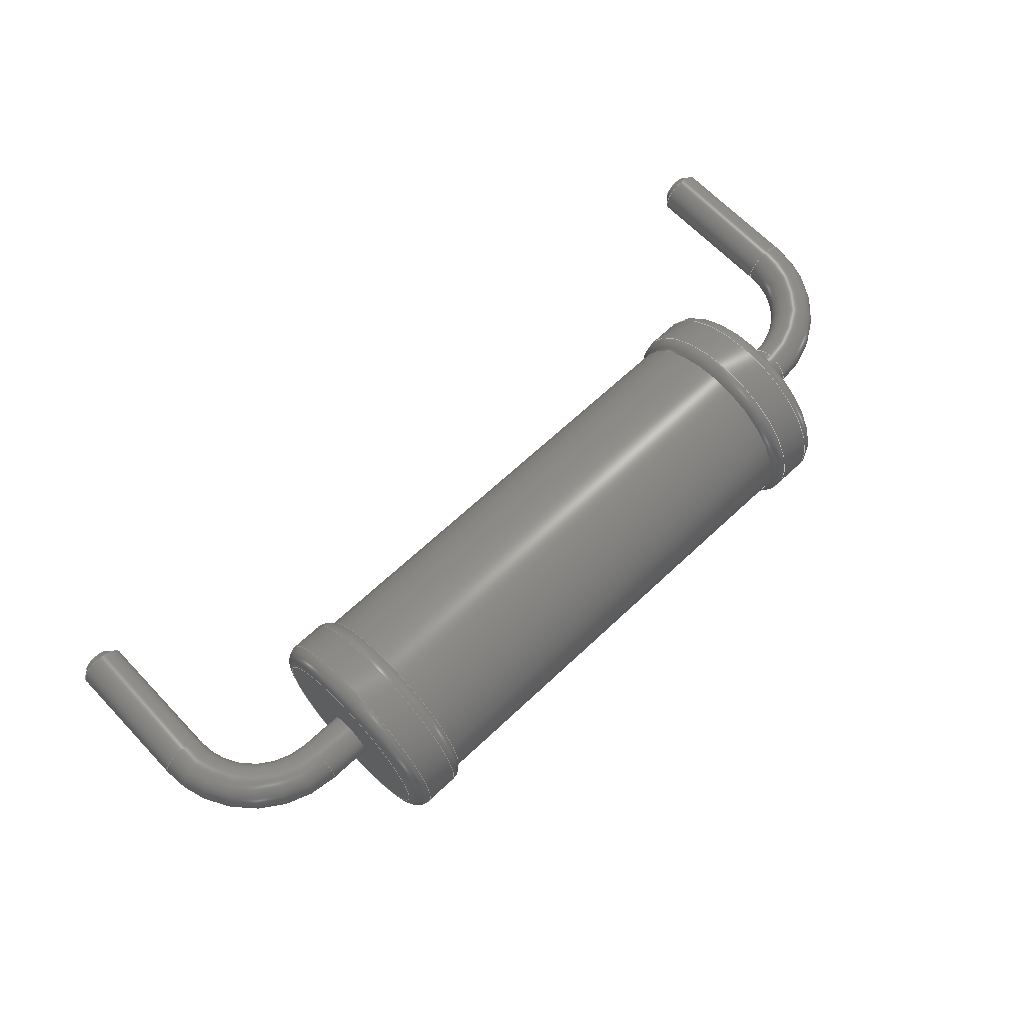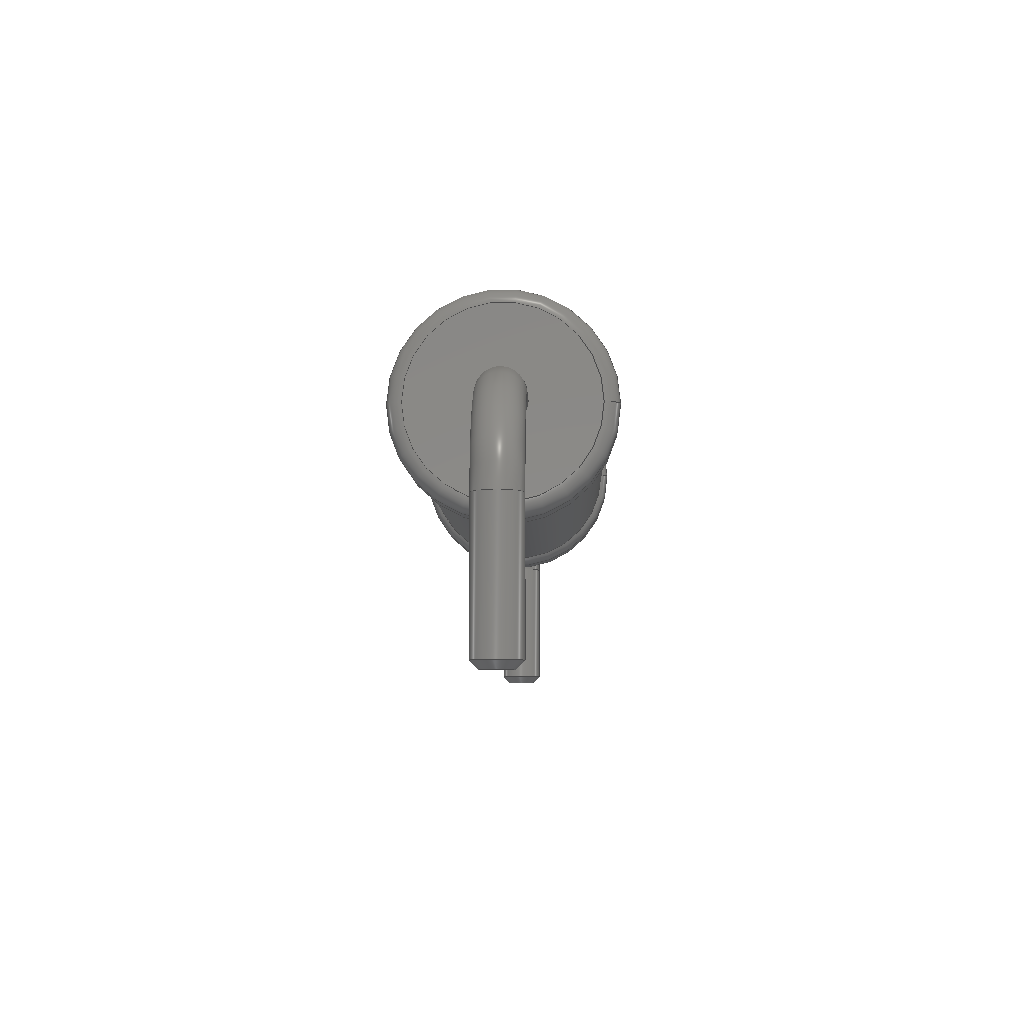
<metadata>
{"format":"step","ext":"stp","renderer":"f3d","projection":"perspective","resolution":1024,"background":"white","views":[{"elev":65.2,"azim":136.5,"up":"+Z"},{"elev":-6.0,"azim":91.6,"up":"+Y"}]}
</metadata>
<code>
ISO-10303-21;
DATA;
#1=STYLED_ITEM('NAME_0',(#40),#415);
#2=STYLED_ITEM('NAME_0',(#41),#247);
#3=STYLED_ITEM('NAME_0',(#41),#248);
#4=STYLED_ITEM('NAME_0',(#41),#249);
#5=STYLED_ITEM('NAME_0',(#41),#250);
#6=STYLED_ITEM('NAME_0',(#41),#251);
#7=STYLED_ITEM('NAME_0',(#41),#252);
#8=STYLED_ITEM('NAME_0',(#41),#253);
#9=STYLED_ITEM('NAME_0',(#41),#254);
#10=STYLED_ITEM('NAME_0',(#41),#255);
#11=STYLED_ITEM('NAME_0',(#42),#237);
#12=STYLED_ITEM('NAME_0',(#42),#238);
#13=STYLED_ITEM('NAME_0',(#42),#239);
#14=STYLED_ITEM('NAME_0',(#42),#240);
#15=STYLED_ITEM('NAME_0',(#42),#241);
#16=STYLED_ITEM('NAME_0',(#42),#242);
#17=STYLED_ITEM('NAME_0',(#42),#243);
#18=STYLED_ITEM('NAME_0',(#42),#244);
#19=STYLED_ITEM('NAME_0',(#42),#245);
#20=STYLED_ITEM('NAME_0',(#42),#246);
#21=MECHANICAL_DESIGN_GEOMETRIC_PRESENTATION_REPRESENTATION('NAME_0',(#1,
#2,#3,#4,#5,#6,#7,#8,#9,#10,#11,#12,#13,#14,#15,#16,#17,#18,#19,
#20),#57);
#22=COLOUR_RGB('',0.8824,0.8824,0.8824);
#23=COLOUR_RGB('',0.3804,0.6,0.9725);
#24=COLOUR_RGB('',0.7529,0.7529,0.7529);
#25=FILL_AREA_STYLE_COLOUR('NAME_0',#22);
#26=FILL_AREA_STYLE_COLOUR('NAME_0',#23);
#27=FILL_AREA_STYLE_COLOUR('NAME_0',#24);
#28=FILL_AREA_STYLE('NAME_0',(#25));
#29=FILL_AREA_STYLE('NAME_0',(#26));
#30=FILL_AREA_STYLE('NAME_0',(#27));
#31=SURFACE_STYLE_FILL_AREA(#28);
#32=SURFACE_STYLE_FILL_AREA(#29);
#33=SURFACE_STYLE_FILL_AREA(#30);
#34=SURFACE_SIDE_STYLE('NAME_0',(#31));
#35=SURFACE_SIDE_STYLE('NAME_0',(#32));
#36=SURFACE_SIDE_STYLE('NAME_0',(#33));
#37=SURFACE_STYLE_USAGE(.POSITIVE.,#34);
#38=SURFACE_STYLE_USAGE(.POSITIVE.,#35);
#39=SURFACE_STYLE_USAGE(.POSITIVE.,#36);
#40=PRESENTATION_STYLE_ASSIGNMENT((#37));
#41=PRESENTATION_STYLE_ASSIGNMENT((#38));
#42=PRESENTATION_STYLE_ASSIGNMENT((#39));
#43=PRODUCT_DEFINITION_CONTEXT('part definition',#50,'design');
#44=SHAPE_DEFINITION_REPRESENTATION(#45,#416);
#45=PRODUCT_DEFINITION_SHAPE('PRODUCT_VERSION_ID',
'PRODUCT_VERSION_DESCR',#46);
#46=PRODUCT_DEFINITION('PRODUCT_VERSION_ID','PRODUCT_VERSION_DESCR',#47,
#43);
#47=PRODUCT_DEFINITION_FORMATION_WITH_SPECIFIED_SOURCE(
'PRODUCT_VERSION_ID','PRODUCT_VERSION_DESCR',#52,.MADE.);
#48=PRODUCT_RELATED_PRODUCT_CATEGORY('part','part',(#52));
#49=APPLICATION_PROTOCOL_DEFINITION('Draft International Standard',
'automotive_design',1994,#50);
#50=APPLICATION_CONTEXT('automotive_Design');
#51=PRODUCT_CONTEXT('3D Mechanical Parts',#50,'mechanical');
#52=PRODUCT('','res2','',(#51));
#53=(
LENGTH_UNIT()
NAMED_UNIT(*)
SI_UNIT(.CENTI.,.METRE.)
);
#54=(
NAMED_UNIT(*)
PLANE_ANGLE_UNIT()
SI_UNIT($,.RADIAN.)
);
#55=(
NAMED_UNIT(*)
SI_UNIT($,.STERADIAN.)
SOLID_ANGLE_UNIT()
);
#56=UNCERTAINTY_MEASURE_WITH_UNIT(LENGTH_MEASURE(1e-06),#53,
'DISTANCE_ACCURACY_VALUE',
'Maximum model space distance between geometric entities at asserted co
nnectivities');
#57=(
GEOMETRIC_REPRESENTATION_CONTEXT(3)
GLOBAL_UNCERTAINTY_ASSIGNED_CONTEXT((#56))
GLOBAL_UNIT_ASSIGNED_CONTEXT((#55,#54,#53))
REPRESENTATION_CONTEXT('ID1','3D')
);
#58=TOROIDAL_SURFACE('',#268,0.13,0.03);
#59=TOROIDAL_SURFACE('',#272,0.13,0.03);
#60=TOROIDAL_SURFACE('',#276,0.12,0.02);
#61=TOROIDAL_SURFACE('',#282,0.12,0.02);
#62=TOROIDAL_SURFACE('',#284,0.12,0.02);
#63=TOROIDAL_SURFACE('',#289,0.12,0.02);
#64=PLANE('',#261);
#65=PLANE('',#267);
#66=PLANE('',#281);
#67=PLANE('',#291);
#68=CYLINDRICAL_SURFACE('',#259,0.03);
#69=CYLINDRICAL_SURFACE('',#265,0.03);
#70=CYLINDRICAL_SURFACE('',#270,0.03);
#71=CYLINDRICAL_SURFACE('',#274,0.03);
#72=CYLINDRICAL_SURFACE('',#279,0.14);
#73=CYLINDRICAL_SURFACE('',#287,0.14);
#74=CYLINDRICAL_SURFACE('',#292,0.13);
#75=VERTEX_POINT('',#295);
#76=VERTEX_POINT('',#297);
#77=VERTEX_POINT('',#300);
#78=VERTEX_POINT('',#304);
#79=VERTEX_POINT('',#306);
#80=VERTEX_POINT('',#309);
#81=VERTEX_POINT('',#313);
#82=VERTEX_POINT('',#316);
#83=VERTEX_POINT('',#319);
#84=VERTEX_POINT('',#322);
#85=VERTEX_POINT('',#325);
#86=VERTEX_POINT('',#327);
#87=VERTEX_POINT('',#330);
#88=VERTEX_POINT('',#334);
#89=VERTEX_POINT('',#337);
#90=VERTEX_POINT('',#339);
#91=VERTEX_POINT('',#342);
#92=VERTEX_POINT('',#345);
#93=CIRCLE('',#257,0.02);
#94=CIRCLE('',#258,0.03);
#95=CIRCLE('',#260,0.03);
#96=CIRCLE('',#263,0.02);
#97=CIRCLE('',#264,0.03);
#98=CIRCLE('',#266,0.03);
#99=CIRCLE('',#269,0.03);
#100=CIRCLE('',#271,0.03);
#101=CIRCLE('',#273,0.03);
#102=CIRCLE('',#275,0.03);
#103=CIRCLE('',#277,0.12);
#104=CIRCLE('',#278,0.14);
#105=CIRCLE('',#280,0.14);
#106=CIRCLE('',#283,0.13);
#107=CIRCLE('',#285,0.13);
#108=CIRCLE('',#286,0.14);
#109=CIRCLE('',#288,0.14);
#110=CIRCLE('',#290,0.12);
#111=EDGE_CURVE('',#75,#75,#93,.T.);
#112=EDGE_CURVE('',#76,#76,#94,.T.);
#113=EDGE_CURVE('',#77,#77,#95,.T.);
#114=EDGE_CURVE('',#78,#78,#96,.T.);
#115=EDGE_CURVE('',#79,#79,#97,.T.);
#116=EDGE_CURVE('',#80,#80,#98,.T.);
#117=EDGE_CURVE('',#81,#81,#99,.T.);
#118=EDGE_CURVE('',#82,#82,#100,.T.);
#119=EDGE_CURVE('',#83,#83,#101,.T.);
#120=EDGE_CURVE('',#84,#84,#102,.T.);
#121=EDGE_CURVE('',#85,#85,#103,.T.);
#122=EDGE_CURVE('',#86,#86,#104,.T.);
#123=EDGE_CURVE('',#87,#87,#105,.T.);
#124=EDGE_CURVE('',#88,#88,#106,.T.);
#125=EDGE_CURVE('',#89,#89,#107,.T.);
#126=EDGE_CURVE('',#90,#90,#108,.T.);
#127=EDGE_CURVE('',#91,#91,#109,.T.);
#128=EDGE_CURVE('',#92,#92,#110,.T.);
#129=ORIENTED_EDGE('',*,*,#111,.T.);
#130=ORIENTED_EDGE('',*,*,#112,.T.);
#131=ORIENTED_EDGE('',*,*,#113,.F.);
#132=ORIENTED_EDGE('',*,*,#112,.F.);
#133=ORIENTED_EDGE('',*,*,#111,.F.);
#134=ORIENTED_EDGE('',*,*,#114,.T.);
#135=ORIENTED_EDGE('',*,*,#115,.T.);
#136=ORIENTED_EDGE('',*,*,#116,.F.);
#137=ORIENTED_EDGE('',*,*,#115,.F.);
#138=ORIENTED_EDGE('',*,*,#114,.F.);
#139=ORIENTED_EDGE('',*,*,#113,.T.);
#140=ORIENTED_EDGE('',*,*,#117,.F.);
#141=ORIENTED_EDGE('',*,*,#117,.T.);
#142=ORIENTED_EDGE('',*,*,#118,.F.);
#143=ORIENTED_EDGE('',*,*,#116,.T.);
#144=ORIENTED_EDGE('',*,*,#119,.F.);
#145=ORIENTED_EDGE('',*,*,#119,.T.);
#146=ORIENTED_EDGE('',*,*,#120,.F.);
#147=ORIENTED_EDGE('',*,*,#121,.T.);
#148=ORIENTED_EDGE('',*,*,#122,.T.);
#149=ORIENTED_EDGE('',*,*,#123,.F.);
#150=ORIENTED_EDGE('',*,*,#122,.F.);
#151=ORIENTED_EDGE('',*,*,#120,.T.);
#152=ORIENTED_EDGE('',*,*,#121,.F.);
#153=ORIENTED_EDGE('',*,*,#124,.F.);
#154=ORIENTED_EDGE('',*,*,#123,.T.);
#155=ORIENTED_EDGE('',*,*,#125,.F.);
#156=ORIENTED_EDGE('',*,*,#126,.T.);
#157=ORIENTED_EDGE('',*,*,#127,.F.);
#158=ORIENTED_EDGE('',*,*,#126,.F.);
#159=ORIENTED_EDGE('',*,*,#128,.T.);
#160=ORIENTED_EDGE('',*,*,#127,.T.);
#161=ORIENTED_EDGE('',*,*,#118,.T.);
#162=ORIENTED_EDGE('',*,*,#128,.F.);
#163=ORIENTED_EDGE('',*,*,#124,.T.);
#164=ORIENTED_EDGE('',*,*,#125,.T.);
#165=EDGE_LOOP('',(#129));
#166=EDGE_LOOP('',(#130));
#167=EDGE_LOOP('',(#131));
#168=EDGE_LOOP('',(#132));
#169=EDGE_LOOP('',(#133));
#170=EDGE_LOOP('',(#134));
#171=EDGE_LOOP('',(#135));
#172=EDGE_LOOP('',(#136));
#173=EDGE_LOOP('',(#137));
#174=EDGE_LOOP('',(#138));
#175=EDGE_LOOP('',(#139));
#176=EDGE_LOOP('',(#140));
#177=EDGE_LOOP('',(#141));
#178=EDGE_LOOP('',(#142));
#179=EDGE_LOOP('',(#143));
#180=EDGE_LOOP('',(#144));
#181=EDGE_LOOP('',(#145));
#182=EDGE_LOOP('',(#146));
#183=EDGE_LOOP('',(#147));
#184=EDGE_LOOP('',(#148));
#185=EDGE_LOOP('',(#149));
#186=EDGE_LOOP('',(#150));
#187=EDGE_LOOP('',(#151));
#188=EDGE_LOOP('',(#152));
#189=EDGE_LOOP('',(#153));
#190=EDGE_LOOP('',(#154));
#191=EDGE_LOOP('',(#155));
#192=EDGE_LOOP('',(#156));
#193=EDGE_LOOP('',(#157));
#194=EDGE_LOOP('',(#158));
#195=EDGE_LOOP('',(#159));
#196=EDGE_LOOP('',(#160));
#197=EDGE_LOOP('',(#161));
#198=EDGE_LOOP('',(#162));
#199=EDGE_LOOP('',(#163));
#200=EDGE_LOOP('',(#164));
#201=FACE_BOUND('',#165,.T.);
#202=FACE_BOUND('',#166,.T.);
#203=FACE_BOUND('',#167,.T.);
#204=FACE_BOUND('',#168,.T.);
#205=FACE_BOUND('',#169,.T.);
#206=FACE_BOUND('',#170,.T.);
#207=FACE_BOUND('',#171,.T.);
#208=FACE_BOUND('',#172,.T.);
#209=FACE_BOUND('',#173,.T.);
#210=FACE_BOUND('',#174,.T.);
#211=FACE_BOUND('',#175,.T.);
#212=FACE_BOUND('',#176,.T.);
#213=FACE_BOUND('',#177,.T.);
#214=FACE_BOUND('',#178,.T.);
#215=FACE_BOUND('',#179,.T.);
#216=FACE_BOUND('',#180,.T.);
#217=FACE_BOUND('',#181,.T.);
#218=FACE_BOUND('',#182,.T.);
#219=FACE_BOUND('',#183,.T.);
#220=FACE_BOUND('',#184,.T.);
#221=FACE_BOUND('',#185,.T.);
#222=FACE_BOUND('',#186,.T.);
#223=FACE_BOUND('',#187,.T.);
#224=FACE_BOUND('',#188,.T.);
#225=FACE_BOUND('',#189,.T.);
#226=FACE_BOUND('',#190,.T.);
#227=FACE_BOUND('',#191,.T.);
#228=FACE_BOUND('',#192,.T.);
#229=FACE_BOUND('',#193,.T.);
#230=FACE_BOUND('',#194,.T.);
#231=FACE_BOUND('',#195,.T.);
#232=FACE_BOUND('',#196,.T.);
#233=FACE_BOUND('',#197,.T.);
#234=FACE_BOUND('',#198,.T.);
#235=FACE_BOUND('',#199,.T.);
#236=FACE_BOUND('',#200,.T.);
#237=ADVANCED_FACE('',(#201,#202),#412,.T.);
#238=ADVANCED_FACE('',(#203,#204),#68,.T.);
#239=ADVANCED_FACE('',(#205),#64,.F.);
#240=ADVANCED_FACE('',(#206,#207),#413,.T.);
#241=ADVANCED_FACE('',(#208,#209),#69,.T.);
#242=ADVANCED_FACE('',(#210),#65,.T.);
#243=ADVANCED_FACE('',(#211,#212),#58,.T.);
#244=ADVANCED_FACE('',(#213,#214),#70,.T.);
#245=ADVANCED_FACE('',(#215,#216),#59,.T.);
#246=ADVANCED_FACE('',(#217,#218),#71,.T.);
#247=ADVANCED_FACE('',(#219,#220),#60,.T.);
#248=ADVANCED_FACE('',(#221,#222),#72,.T.);
#249=ADVANCED_FACE('',(#223,#224),#66,.T.);
#250=ADVANCED_FACE('',(#225,#226),#61,.T.);
#251=ADVANCED_FACE('',(#227,#228),#62,.T.);
#252=ADVANCED_FACE('',(#229,#230),#73,.T.);
#253=ADVANCED_FACE('',(#231,#232),#63,.T.);
#254=ADVANCED_FACE('',(#233,#234),#67,.F.);
#255=ADVANCED_FACE('',(#235,#236),#74,.T.);
#256=AXIS2_PLACEMENT_3D('',#293,#348,#349);
#257=AXIS2_PLACEMENT_3D('',#294,#350,#351);
#258=AXIS2_PLACEMENT_3D('',#296,#352,#353);
#259=AXIS2_PLACEMENT_3D('',#298,#354,#355);
#260=AXIS2_PLACEMENT_3D('',#299,#356,#357);
#261=AXIS2_PLACEMENT_3D('',#301,#358,$);
#262=AXIS2_PLACEMENT_3D('',#302,#359,#360);
#263=AXIS2_PLACEMENT_3D('',#303,#361,#362);
#264=AXIS2_PLACEMENT_3D('',#305,#363,#364);
#265=AXIS2_PLACEMENT_3D('',#307,#365,#366);
#266=AXIS2_PLACEMENT_3D('',#308,#367,#368);
#267=AXIS2_PLACEMENT_3D('',#310,#369,$);
#268=AXIS2_PLACEMENT_3D('',#311,#370,$);
#269=AXIS2_PLACEMENT_3D('',#312,#371,#372);
#270=AXIS2_PLACEMENT_3D('',#314,#373,#374);
#271=AXIS2_PLACEMENT_3D('',#315,#375,#376);
#272=AXIS2_PLACEMENT_3D('',#317,#377,$);
#273=AXIS2_PLACEMENT_3D('',#318,#378,#379);
#274=AXIS2_PLACEMENT_3D('',#320,#380,#381);
#275=AXIS2_PLACEMENT_3D('',#321,#382,#383);
#276=AXIS2_PLACEMENT_3D('',#323,#384,$);
#277=AXIS2_PLACEMENT_3D('',#324,#385,#386);
#278=AXIS2_PLACEMENT_3D('',#326,#387,#388);
#279=AXIS2_PLACEMENT_3D('',#328,#389,#390);
#280=AXIS2_PLACEMENT_3D('',#329,#391,#392);
#281=AXIS2_PLACEMENT_3D('',#331,#393,$);
#282=AXIS2_PLACEMENT_3D('',#332,#394,$);
#283=AXIS2_PLACEMENT_3D('',#333,#395,#396);
#284=AXIS2_PLACEMENT_3D('',#335,#397,$);
#285=AXIS2_PLACEMENT_3D('',#336,#398,#399);
#286=AXIS2_PLACEMENT_3D('',#338,#400,#401);
#287=AXIS2_PLACEMENT_3D('',#340,#402,#403);
#288=AXIS2_PLACEMENT_3D('',#341,#404,#405);
#289=AXIS2_PLACEMENT_3D('',#343,#406,$);
#290=AXIS2_PLACEMENT_3D('',#344,#407,#408);
#291=AXIS2_PLACEMENT_3D('',#346,#409,$);
#292=AXIS2_PLACEMENT_3D('',#347,#410,#411);
#293=CARTESIAN_POINT('',(-0.575,-0.04,0));
#294=CARTESIAN_POINT('',(-0.575,-0.04,0));
#295=CARTESIAN_POINT('',(-0.575,-0.04,-0.02));
#296=CARTESIAN_POINT('',(-0.575,-0.03,0));
#297=CARTESIAN_POINT('',(-0.575,-0.03,-0.03));
#298=CARTESIAN_POINT('',(-0.575,0.15,0));
#299=CARTESIAN_POINT('',(-0.575,0.15,0));
#300=CARTESIAN_POINT('',(-0.575,0.15,-0.03));
#301=CARTESIAN_POINT('',(-0.575,-0.04,0));
#302=CARTESIAN_POINT('',(0.575,-0.04,0));
#303=CARTESIAN_POINT('',(0.575,-0.04,0));
#304=CARTESIAN_POINT('',(0.575,-0.04,-0.02));
#305=CARTESIAN_POINT('',(0.575,-0.03,0));
#306=CARTESIAN_POINT('',(0.575,-0.03,-0.03));
#307=CARTESIAN_POINT('',(0.575,0.15,0));
#308=CARTESIAN_POINT('',(0.575,0.15,0));
#309=CARTESIAN_POINT('',(0.575,0.15,-0.03));
#310=CARTESIAN_POINT('',(0.575,-0.04,0));
#311=CARTESIAN_POINT('',(-0.445,0.15,0));
#312=CARTESIAN_POINT('',(-0.445,0.28,0));
#313=CARTESIAN_POINT('',(-0.445,0.28,-0.03));
#314=CARTESIAN_POINT('',(-0.39,0.28,0));
#315=CARTESIAN_POINT('',(-0.39,0.28,0));
#316=CARTESIAN_POINT('',(-0.39,0.28,-0.03));
#317=CARTESIAN_POINT('',(0.445,0.15,0));
#318=CARTESIAN_POINT('',(0.445,0.28,0));
#319=CARTESIAN_POINT('',(0.445,0.28,-0.03));
#320=CARTESIAN_POINT('',(0.39,0.28,0));
#321=CARTESIAN_POINT('',(0.39,0.28,0));
#322=CARTESIAN_POINT('',(0.39,0.28,-0.03));
#323=CARTESIAN_POINT('',(0.37,0.28,0));
#324=CARTESIAN_POINT('',(0.39,0.28,0));
#325=CARTESIAN_POINT('',(0.39,0.28,-0.12));
#326=CARTESIAN_POINT('',(0.37,0.28,0));
#327=CARTESIAN_POINT('',(0.37,0.28,-0.14));
#328=CARTESIAN_POINT('',(0.31,0.28,0));
#329=CARTESIAN_POINT('',(0.3273,0.28,0));
#330=CARTESIAN_POINT('',(0.3273,0.28,0.14));
#331=CARTESIAN_POINT('',(0.39,0.28,0));
#332=CARTESIAN_POINT('',(0.3273,0.28,0));
#333=CARTESIAN_POINT('',(0.31,0.28,0));
#334=CARTESIAN_POINT('',(0.31,0.28,-0.13));
#335=CARTESIAN_POINT('',(-0.3273,0.28,0));
#336=CARTESIAN_POINT('',(-0.31,0.28,0));
#337=CARTESIAN_POINT('',(-0.31,0.28,-0.13));
#338=CARTESIAN_POINT('',(-0.3273,0.28,0));
#339=CARTESIAN_POINT('',(-0.3273,0.28,0.14));
#340=CARTESIAN_POINT('',(-0.31,0.28,0));
#341=CARTESIAN_POINT('',(-0.37,0.28,0));
#342=CARTESIAN_POINT('',(-0.37,0.28,-0.14));
#343=CARTESIAN_POINT('',(-0.37,0.28,0));
#344=CARTESIAN_POINT('',(-0.39,0.28,0));
#345=CARTESIAN_POINT('',(-0.39,0.28,-0.12));
#346=CARTESIAN_POINT('',(-0.39,0.28,0));
#347=CARTESIAN_POINT('',(-0.31,0.28,0));
#348=DIRECTION('',(0,1,0));
#349=DIRECTION('',(0,0,0.02));
#350=DIRECTION('',(0,1,0));
#351=DIRECTION('',(0,0,0.02));
#352=DIRECTION('',(0,-1,0));
#353=DIRECTION('',(0,0,0.03));
#354=DIRECTION('',(0,-1,0));
#355=DIRECTION('',(0,0,-0.03));
#356=DIRECTION('',(0,1,0));
#357=DIRECTION('',(0,0,-0.03));
#358=DIRECTION('',(0,1,0));
#359=DIRECTION('',(0,1,0));
#360=DIRECTION('',(0,0,0.02));
#361=DIRECTION('',(0,1,0));
#362=DIRECTION('',(0,0,0.02));
#363=DIRECTION('',(0,-1,0));
#364=DIRECTION('',(0,0,0.03));
#365=DIRECTION('',(0,-1,0));
#366=DIRECTION('',(0,0,-0.03));
#367=DIRECTION('',(0,1,0));
#368=DIRECTION('',(0,0,-0.03));
#369=DIRECTION('',(0,-1,0));
#370=DIRECTION('',(0,0,1));
#371=DIRECTION('',(1,0,0));
#372=DIRECTION('',(0,0,-0.03));
#373=DIRECTION('',(-1,0,0));
#374=DIRECTION('',(0,0,-0.03));
#375=DIRECTION('',(1,0,0));
#376=DIRECTION('',(0,0,-0.03));
#377=DIRECTION('',(0,0,-1));
#378=DIRECTION('',(-1,0,0));
#379=DIRECTION('',(0,0,-0.03));
#380=DIRECTION('',(1,0,0));
#381=DIRECTION('',(0,0,-0.03));
#382=DIRECTION('',(-1,0,0));
#383=DIRECTION('',(0,0,-0.03));
#384=DIRECTION('',(-1,0,0));
#385=DIRECTION('',(-1,0,0));
#386=DIRECTION('',(0,0,0.12));
#387=DIRECTION('',(1,0,0));
#388=DIRECTION('',(0,0,0.14));
#389=DIRECTION('',(1,0,0));
#390=DIRECTION('',(0,0,-0.14));
#391=DIRECTION('',(-1,0,0));
#392=DIRECTION('',(0,0,-0.14));
#393=DIRECTION('',(1,0,0));
#394=DIRECTION('',(1,0,0));
#395=DIRECTION('',(-1,0,0));
#396=DIRECTION('',(0,0,-0.13));
#397=DIRECTION('',(-1,0,0));
#398=DIRECTION('',(1,0,0));
#399=DIRECTION('',(0,0,-0.13));
#400=DIRECTION('',(1,0,0));
#401=DIRECTION('',(0,0,-0.14));
#402=DIRECTION('',(-1,0,0));
#403=DIRECTION('',(0,0,-0.14));
#404=DIRECTION('',(-1,0,0));
#405=DIRECTION('',(0,0,0.14));
#406=DIRECTION('',(1,0,0));
#407=DIRECTION('',(1,0,0));
#408=DIRECTION('',(0,0,0.12));
#409=DIRECTION('',(1,0,0));
#410=DIRECTION('',(1,0,0));
#411=DIRECTION('',(0,0,-0.13));
#412=CONICAL_SURFACE('',#256,0.02,0.7854);
#413=CONICAL_SURFACE('',#262,0.02,0.7854);
#414=CLOSED_SHELL('',(#237,#238,#239,#240,#241,#242,#243,#244,#245,#246,
#247,#248,#249,#250,#251,#252,#253,#254,#255));
#415=MANIFOLD_SOLID_BREP('',#414);
#416=ADVANCED_BREP_SHAPE_REPRESENTATION('',(#415),#57);
ENDSEC;
END-ISO-10303-21;

</code>
